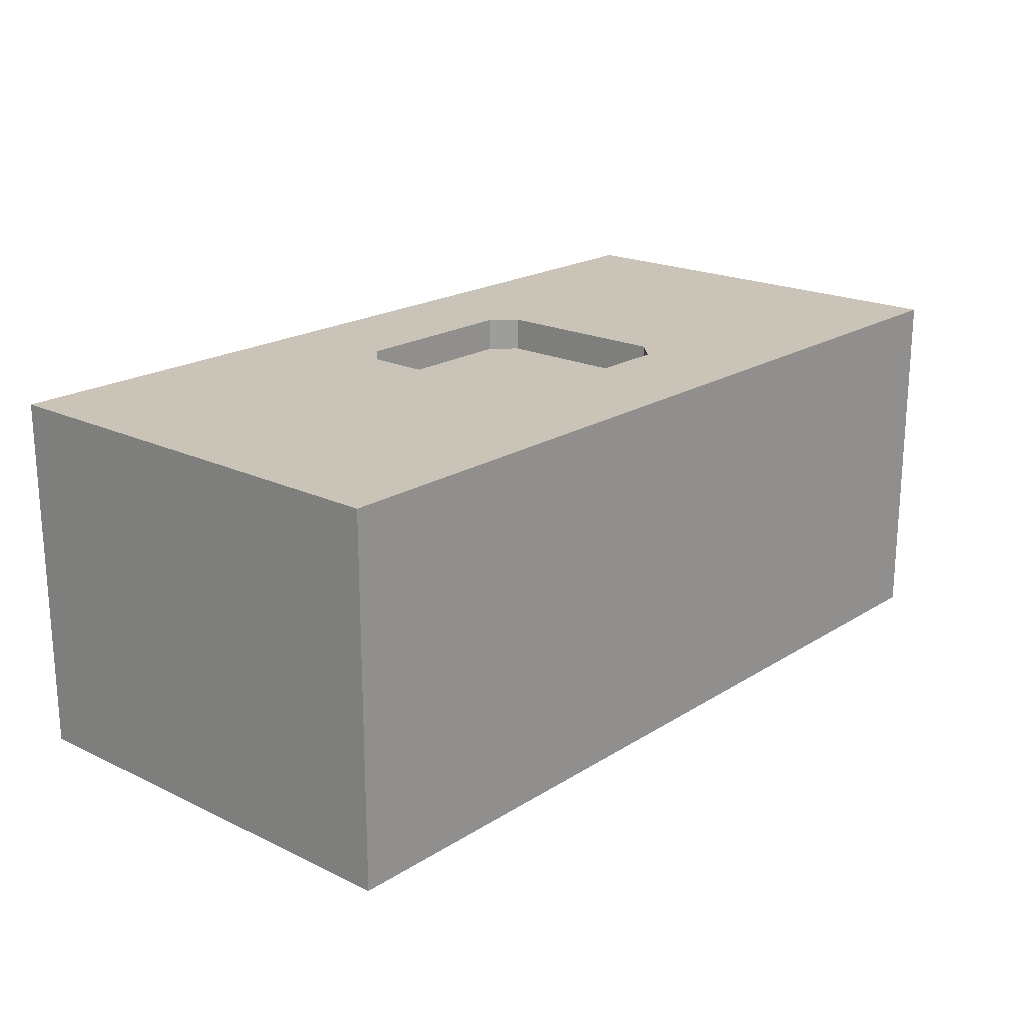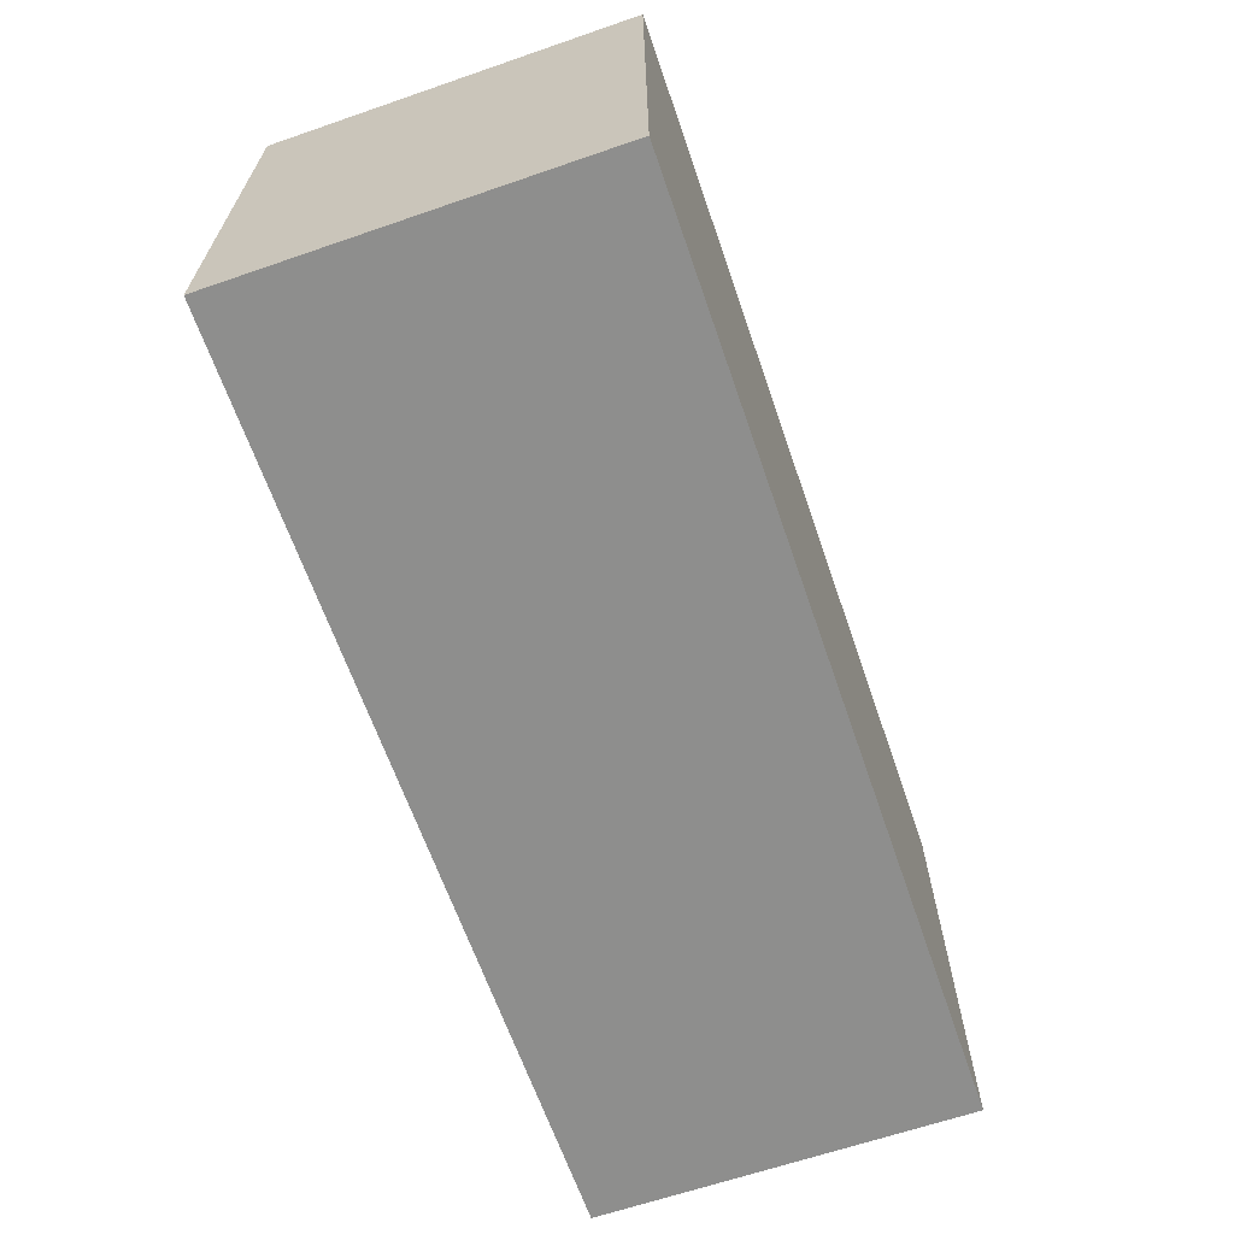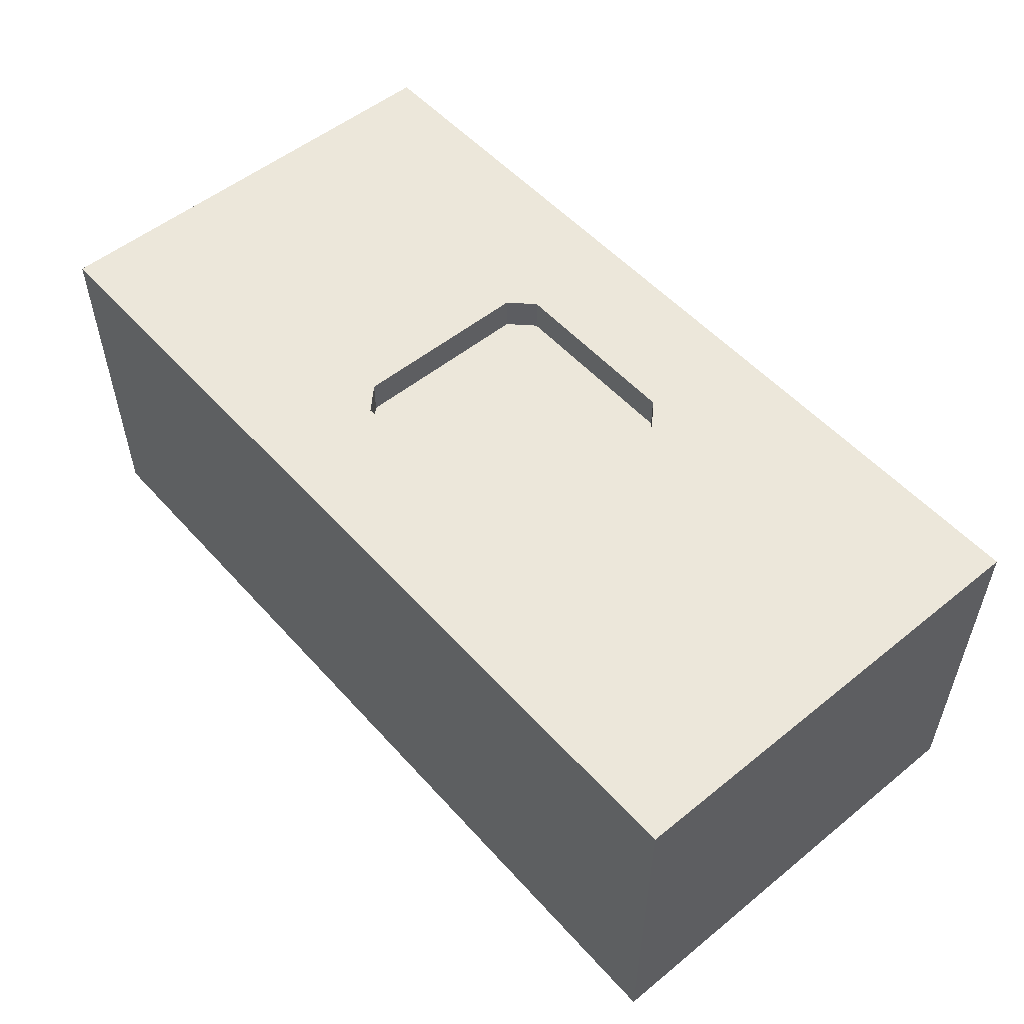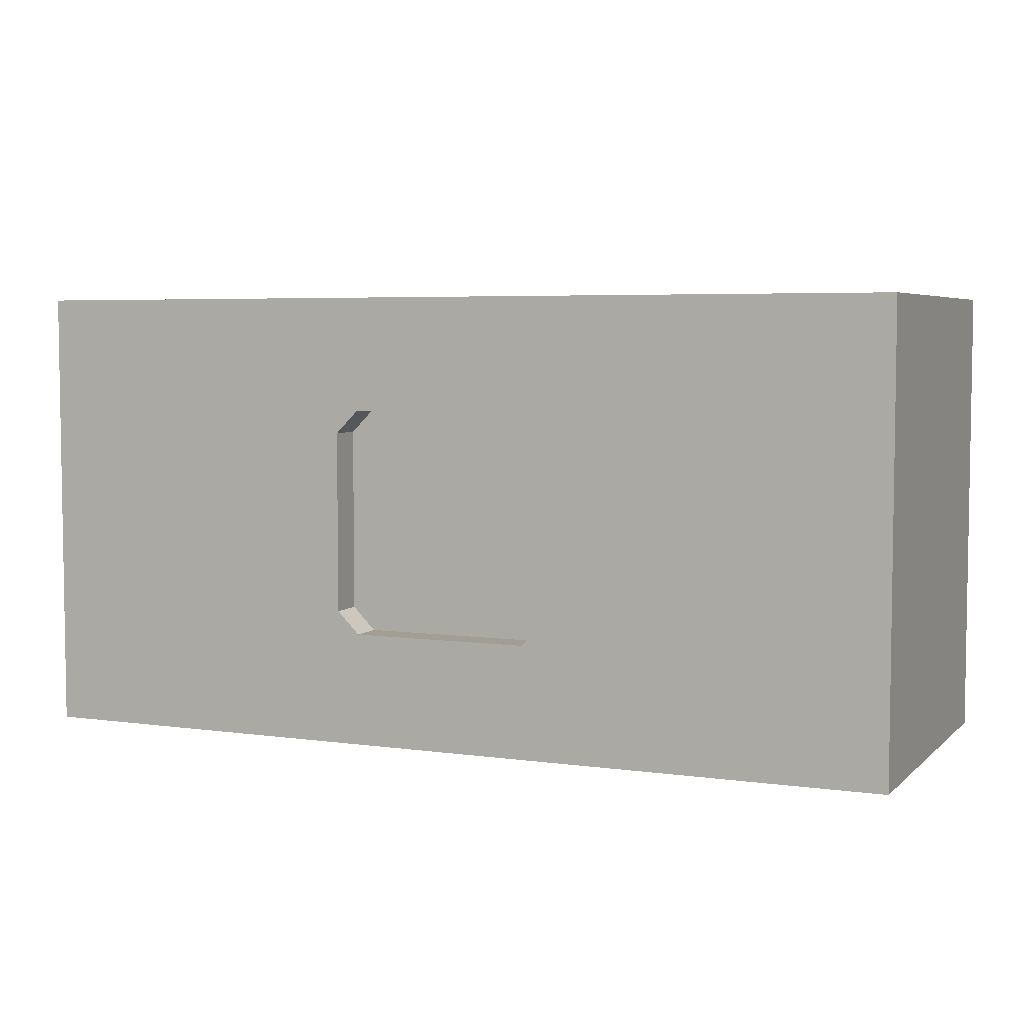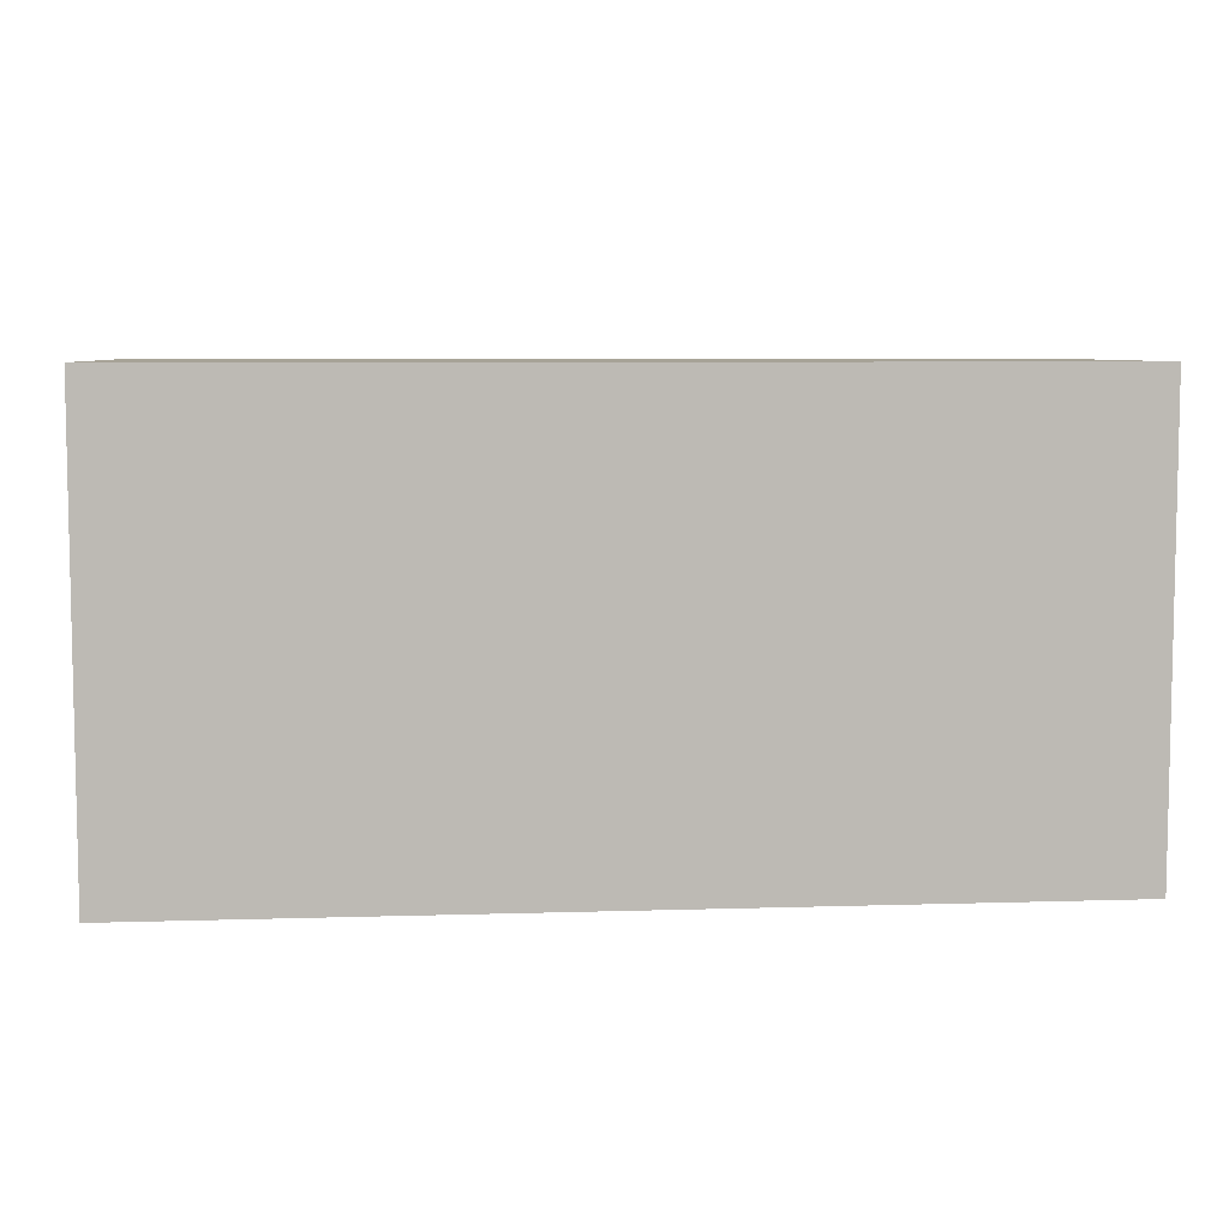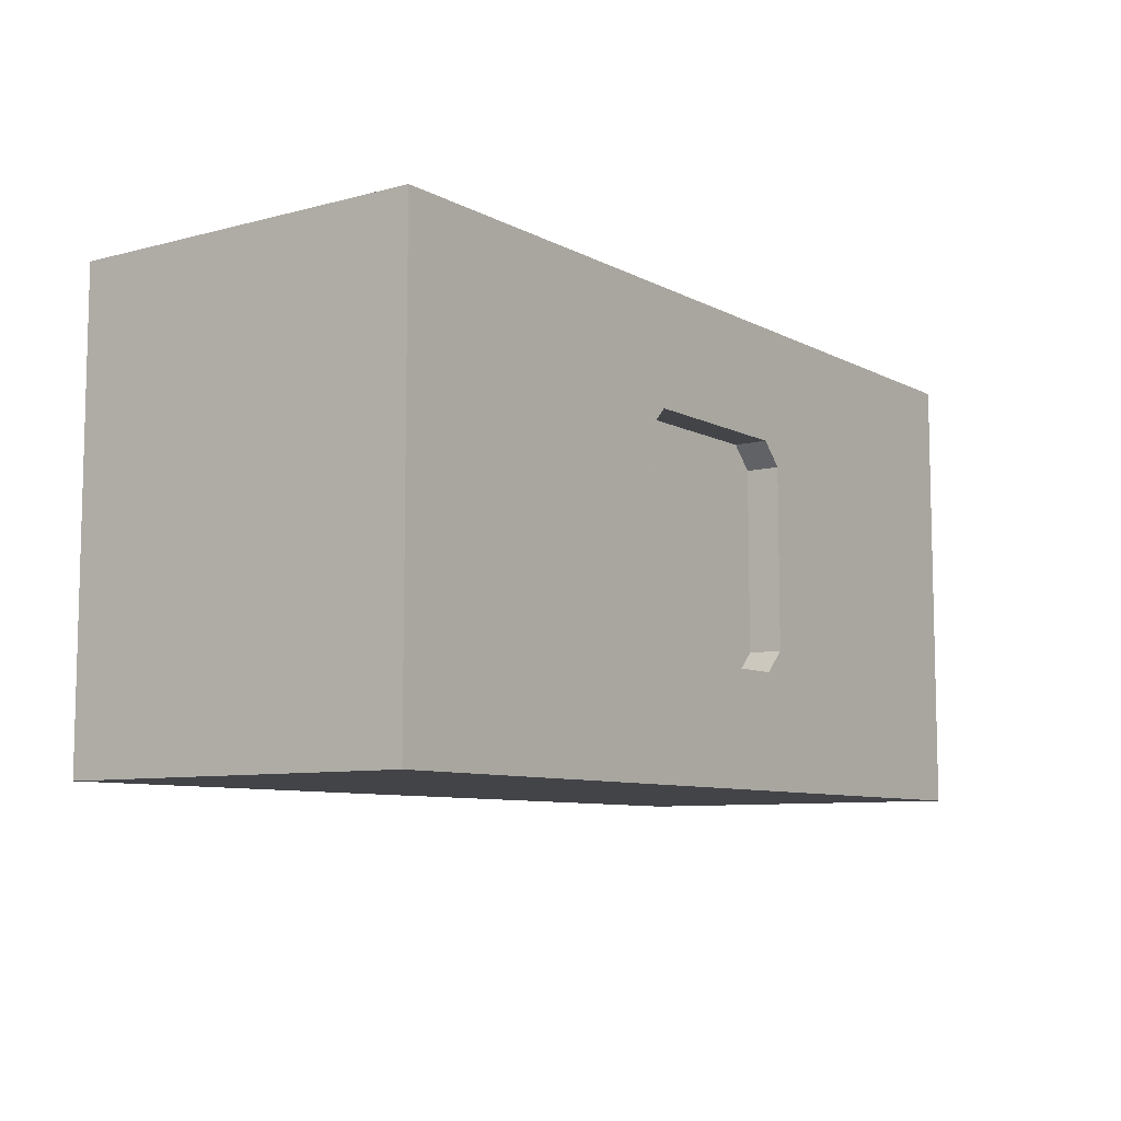
<metadata>
{"format":"obj","ext":"obj","renderer":"f3d","projection":"perspective","resolution":1024,"background":"white","views":[{"elev":20.0,"azim":-48.8,"up":"+Z"},{"elev":-64.8,"azim":109.1,"up":"+Y"},{"elev":53.3,"azim":49.2,"up":"+Z"},{"elev":5.1,"azim":23.8,"up":"+Y"},{"elev":6.7,"azim":174.8,"up":"+Y"},{"elev":-8.3,"azim":-54.2,"up":"+Y"}]}
</metadata>
<code>
v 164.1 100 40.32
v 144.5 100 80
v 200 47.86 80
v 0 43.37 0
v 36.8 69.23 80
v 0 46.95 80
v 158.1 67.71 80
v 157.8 0 39.66
v 58.17 100 80
v 37.49 28.63 80
v 200 57.27 0
v 112.2 0 43.4
v 84.68 0 80
v 49.46 0 41.28
v 147.1 0 80
v 120 75 80
v 99.23 100 80
v 166.4 29.34 80
v 120 75 72.5
v 127.8 0 0
v 0 37.03 40.03
v 80 75 80
v 60.98 0 0
v 80 75 72.5
v 72.68 100 44.21
v 75 70 80
v 151.6 100 0
v 75 70 72.5
v 200 39.07 40
v 200 100 0
v 142.6 49.61 0
v 0 100 0
v 92.49 38.44 0
v 0 100 80
v 200 100 80
v 119.7 100 39.83
v 0 0 0
v 200 0 80
v 0 0 80
v 125 30 80
v 125 70 72.5
v 88.39 100 0
v 125 70 80
v 41.61 37.14 0
v 125 30 72.5
v 120 25 72.5
v 120 25 80
v 75 30 72.5
v 80 25 72.5
v 80 25 80
v 200 0 0
v 75 30 80
f 51 8 20
f 20 12 23
f 35 7 3
f 7 2 43
f 37 39 21
f 6 21 39
f 44 33 23
f 14 23 12
f 32 34 25
f 36 42 25
f 33 44 42
f 27 42 36
f 51 11 29
f 3 29 35
f 33 31 20
f 11 51 31
f 27 31 42
f 31 27 11
f 17 9 22
f 39 10 6
f 38 15 8
f 2 35 1
f 34 32 21
f 20 31 51
f 30 1 35
f 39 14 13
f 12 20 8
f 18 3 7
f 12 13 14
f 32 25 42
f 1 36 2
f 3 38 29
f 26 5 52
f 30 35 29
f 47 46 50
f 9 17 25
f 9 25 34
f 48 52 49
f 30 11 27
f 30 27 1
f 50 13 47
f 50 49 52
f 11 30 29
f 24 28 19
f 38 3 18
f 41 19 28
f 51 29 38
f 49 46 48
f 51 38 8
f 37 4 44
f 28 48 41
f 37 21 4
f 41 48 46
f 6 5 34
f 45 41 46
f 5 26 9
f 28 26 48
f 9 34 5
f 52 48 26
f 6 34 21
f 24 22 28
f 50 52 13
f 33 42 31
f 20 23 33
f 43 41 40
f 43 16 41
f 19 41 16
f 8 15 12
f 24 19 22
f 16 43 2
f 16 22 19
f 2 7 35
f 26 28 22
f 36 25 17
f 4 21 32
f 17 2 36
f 15 47 13
f 10 13 52
f 7 40 18
f 15 18 40
f 43 40 7
f 38 18 15
f 22 16 17
f 5 6 10
f 2 17 16
f 47 15 40
f 10 52 5
f 22 9 26
f 36 1 27
f 4 32 44
f 32 42 44
f 37 44 23
f 49 50 46
f 23 14 37
f 40 45 47
f 13 12 15
f 46 47 45
f 39 37 14
f 45 40 41
f 39 13 10

</code>
